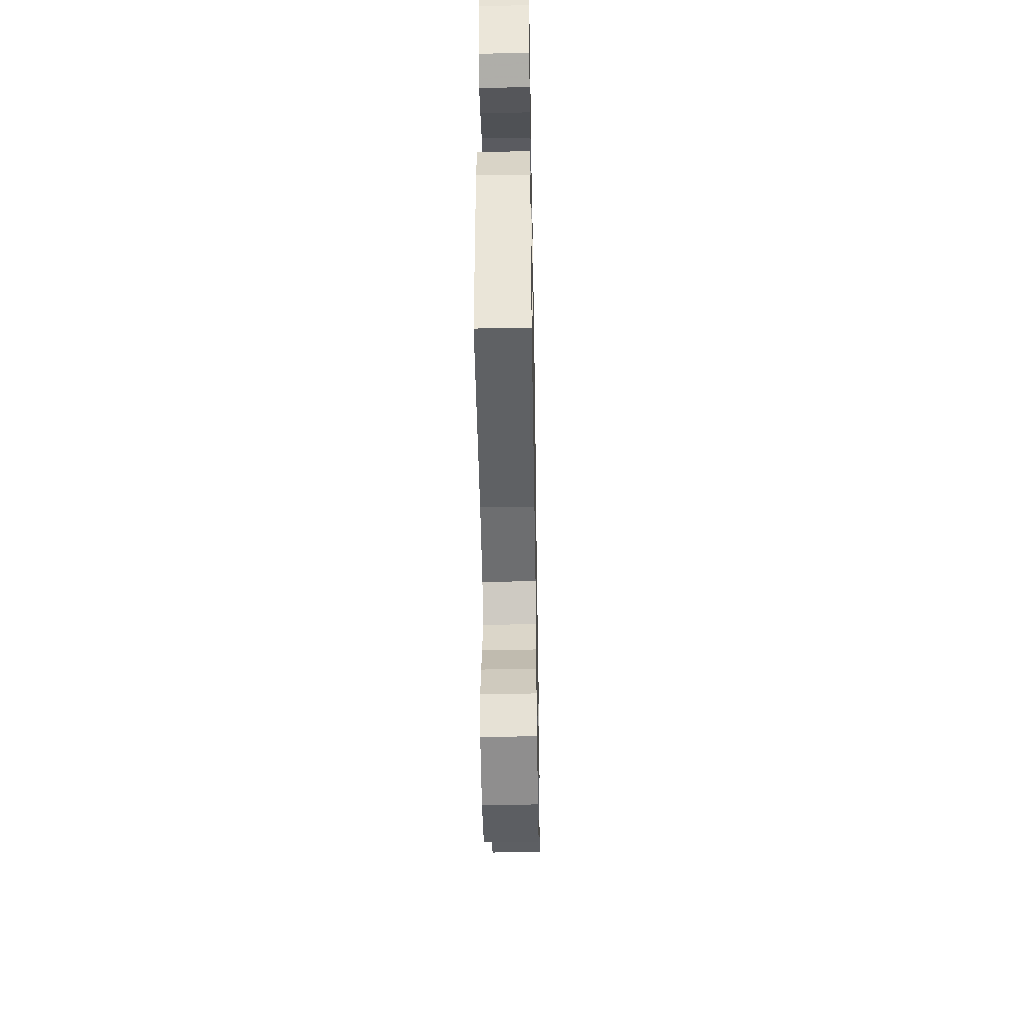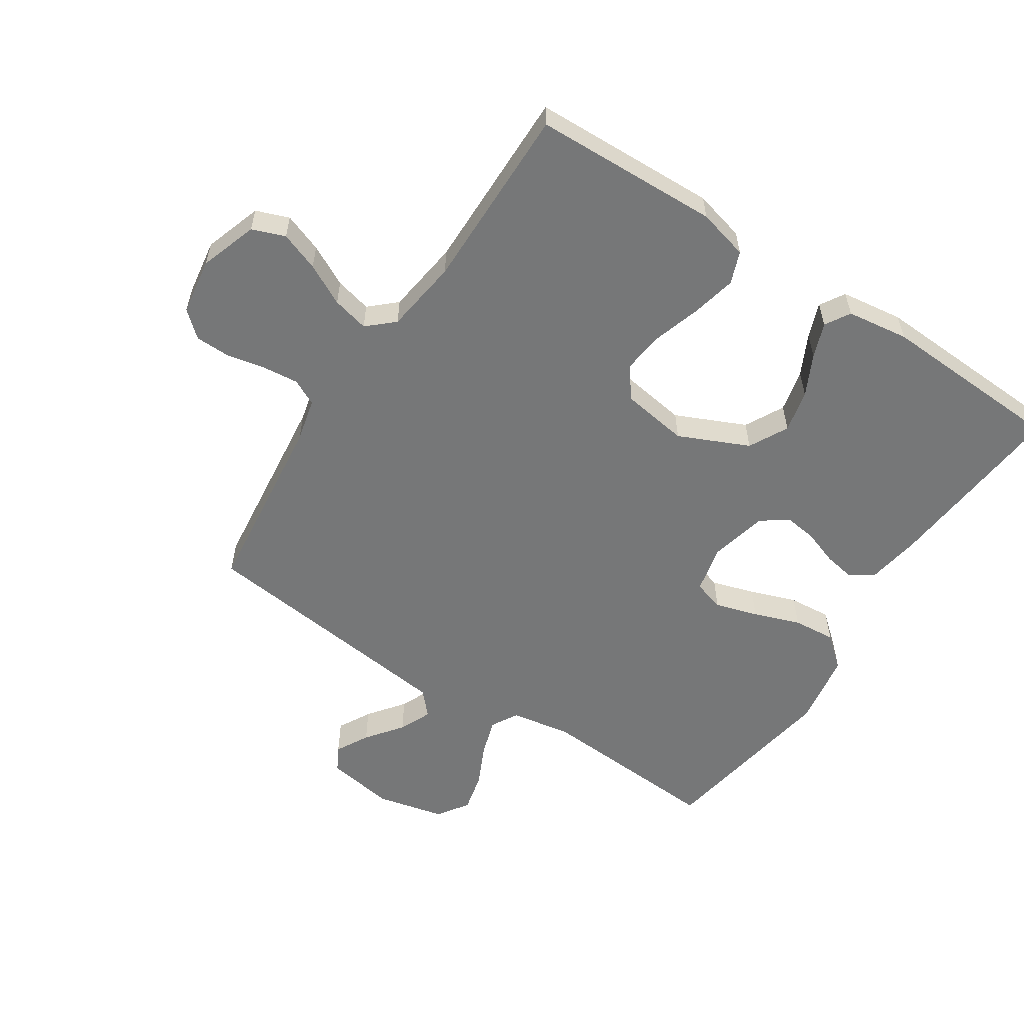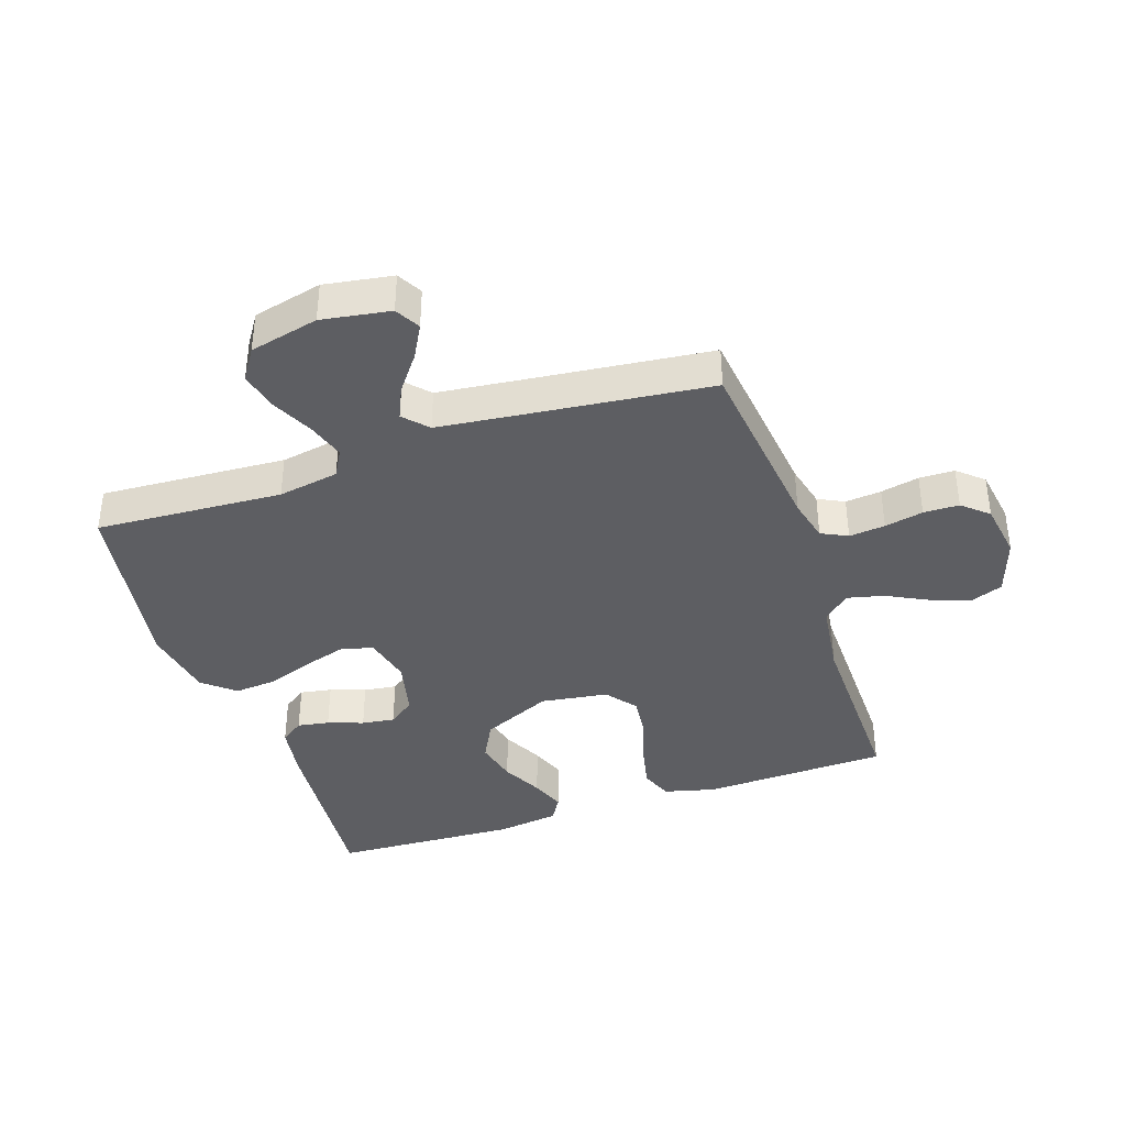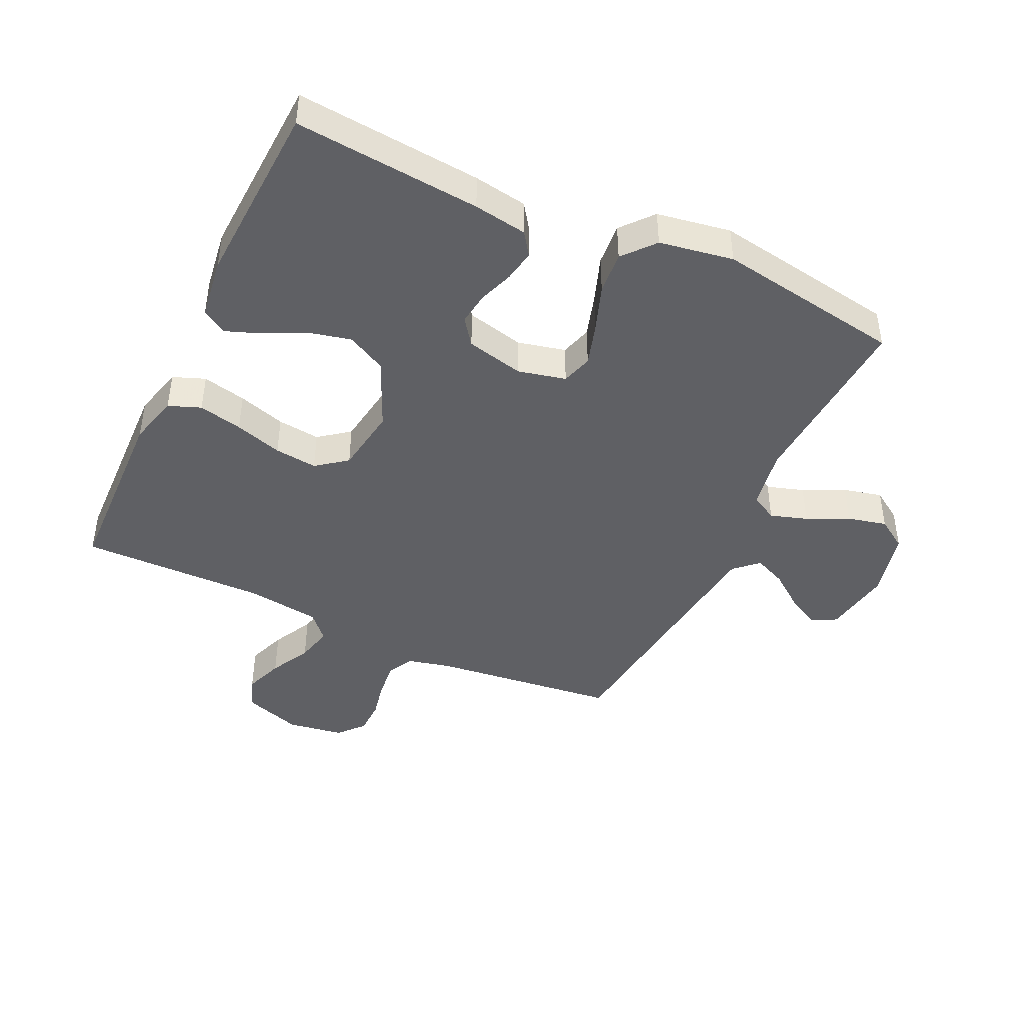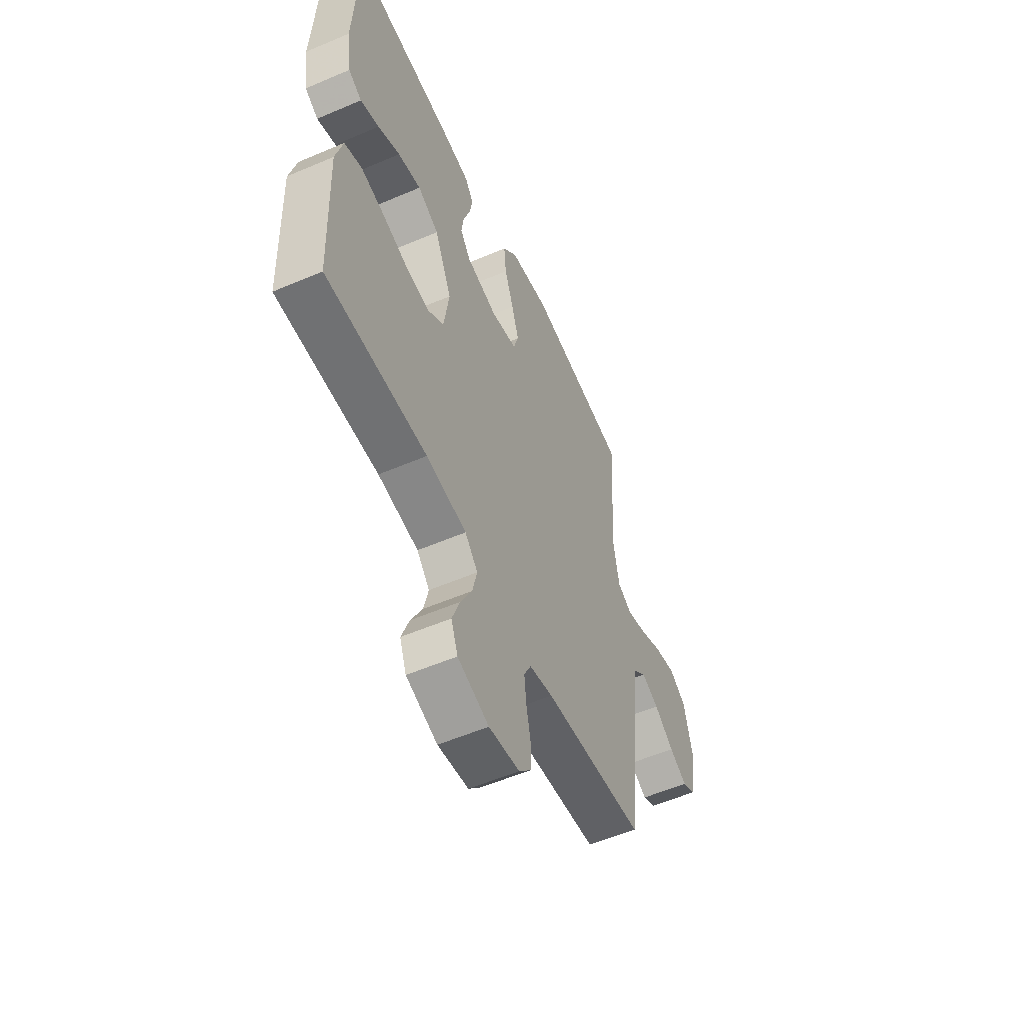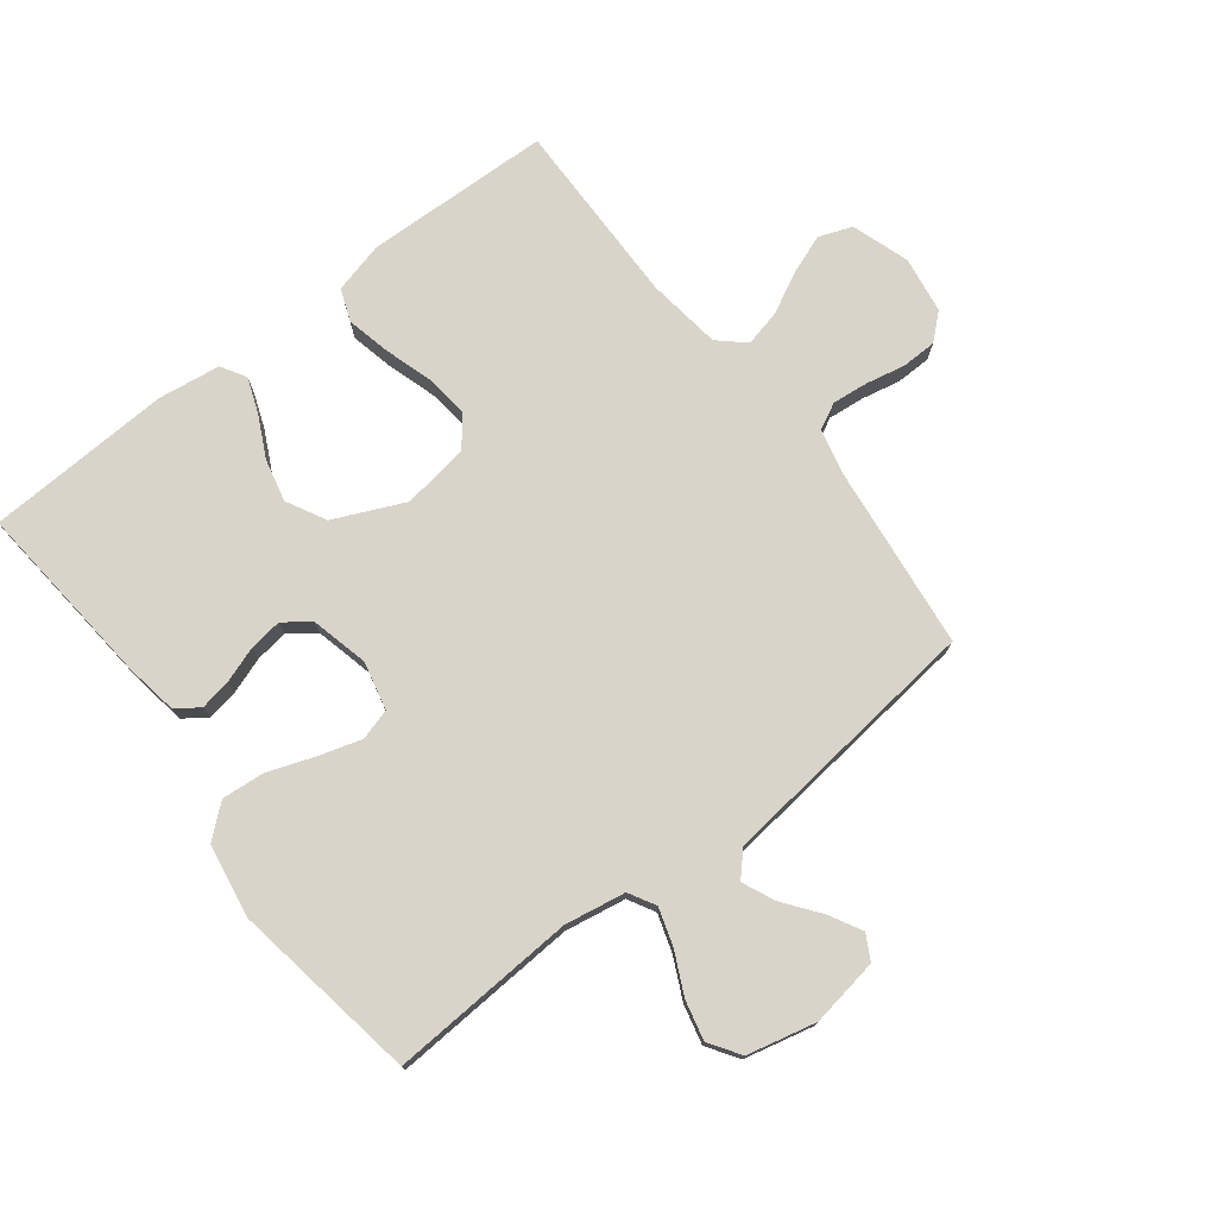
<metadata>
{"format":"obj","ext":"obj","renderer":"f3d","projection":"perspective","resolution":1024,"background":"white","views":[{"elev":-46.6,"azim":-89.0,"up":"+Z"},{"elev":-57.0,"azim":-123.3,"up":"+Y"},{"elev":-38.9,"azim":108.7,"up":"+Y"},{"elev":-43.7,"azim":-25.2,"up":"+Y"},{"elev":-55.8,"azim":-65.8,"up":"+Z"},{"elev":75.6,"azim":52.3,"up":"+Y"}]}
</metadata>
<code>
v 0.5 0.07 0.5
v 0.482 0.07 0.2
v 0.499 0.07 0.102
v 0.542 0.07 0.078
v 0.602 0.07 0.097
v 0.669 0.07 0.129
v 0.732 0.07 0.144
v 0.782 0.07 0.111
v 0.808 0.07 0
v 0.79 0.07 -0.11
v 0.75 0.07 -0.132
v 0.697 0.07 -0.103
v 0.639 0.07 -0.059
v 0.587 0.07 -0.036
v 0.549 0.07 -0.071
v 0.534 0.07 -0.2
v 0.5 0.07 -0.5
v 0.2 0.07 -0.535
v 0.13 0.07 -0.552
v 0.109 0.07 -0.594
v 0.115 0.07 -0.652
v 0.128 0.07 -0.714
v 0.127 0.07 -0.771
v 0.091 0.07 -0.812
v 0 0.07 -0.826
v -0.093 0.07 -0.795
v -0.113 0.07 -0.742
v -0.09 0.07 -0.679
v -0.056 0.07 -0.613
v -0.042 0.07 -0.554
v -0.08 0.07 -0.512
v -0.2 0.07 -0.496
v -0.5 0.07 -0.5
v -0.51 0.07 -0.2
v -0.489 0.07 -0.118
v -0.437 0.07 -0.098
v -0.366 0.07 -0.114
v -0.289 0.07 -0.138
v -0.22 0.07 -0.146
v -0.171 0.07 -0.108
v -0.155 0.07 0
v -0.206 0.07 0.113
v -0.269 0.07 0.146
v -0.338 0.07 0.13
v -0.404 0.07 0.097
v -0.46 0.07 0.076
v -0.5 0.07 0.1
v -0.514 0.07 0.2
v -0.5 0.07 0.5
v -0.2 0.07 0.473
v -0.114 0.07 0.459
v -0.088 0.07 0.422
v -0.097 0.07 0.371
v -0.117 0.07 0.314
v -0.124 0.07 0.261
v -0.093 0.07 0.219
v 0 0.07 0.197
v 0.077 0.07 0.215
v 0.092 0.07 0.265
v 0.071 0.07 0.334
v 0.044 0.07 0.409
v 0.038 0.07 0.478
v 0.081 0.07 0.529
v 0.2 0.07 0.549
v 0.5 0 0.5
v 0.482 0 0.2
v 0.499 0 0.102
v 0.542 0 0.078
v 0.602 0 0.097
v 0.669 0 0.129
v 0.732 0 0.144
v 0.782 0 0.111
v 0.808 0 0
v 0.79 0 -0.11
v 0.75 0 -0.132
v 0.697 0 -0.103
v 0.639 0 -0.059
v 0.587 0 -0.036
v 0.549 0 -0.071
v 0.534 0 -0.2
v 0.5 0 -0.5
v 0.2 0 -0.535
v 0.13 0 -0.552
v 0.109 0 -0.594
v 0.115 0 -0.652
v 0.128 0 -0.714
v 0.127 0 -0.771
v 0.091 0 -0.812
v 0 0 -0.826
v -0.093 0 -0.795
v -0.113 0 -0.742
v -0.09 0 -0.679
v -0.056 0 -0.613
v -0.042 0 -0.554
v -0.08 0 -0.512
v -0.2 0 -0.496
v -0.5 0 -0.5
v -0.51 0 -0.2
v -0.489 0 -0.118
v -0.437 0 -0.098
v -0.366 0 -0.114
v -0.289 0 -0.138
v -0.22 0 -0.146
v -0.171 0 -0.108
v -0.155 0 0
v -0.206 0 0.113
v -0.269 0 0.146
v -0.338 0 0.13
v -0.404 0 0.097
v -0.46 0 0.076
v -0.5 0 0.1
v -0.514 0 0.2
v -0.5 0 0.5
v -0.2 0 0.473
v -0.114 0 0.459
v -0.088 0 0.422
v -0.097 0 0.371
v -0.117 0 0.314
v -0.124 0 0.261
v -0.093 0 0.219
v 0 0 0.197
v 0.077 0 0.215
v 0.092 0 0.265
v 0.071 0 0.334
v 0.044 0 0.409
v 0.038 0 0.478
v 0.081 0 0.529
v 0.2 0 0.549
f 63 64 1 2
f 60 61 62 63
f 59 60 63 2
f 58 59 2 3
f 57 58 3 4
f 51 52 53 54
f 51 54 55
f 50 51 55
f 49 50 55
f 48 49 55 56
f 44 45 46 47
f 43 44 47 48
f 35 36 37 38
f 35 38 39
f 32 33 34 35
f 31 32 35 39
f 30 31 39 40
f 26 27 28 29
f 26 29 30
f 25 26 30
f 24 25 30
f 21 22 23 24
f 20 21 24 30
f 19 20 30 40
f 16 17 18
f 15 16 18 19
f 10 11 12 13
f 10 13 14
f 9 10 14
f 8 9 14
f 5 6 7 8
f 4 5 8 14
f 57 4 14 15
f 43 48 56 57
f 42 43 57 15
f 15 19 40 41
f 15 41 42
f 66 65 128 127
f 127 126 125 124
f 66 127 124 123
f 67 66 123 122
f 68 67 122 121
f 118 117 116 115
f 119 118 115
f 119 115 114
f 119 114 113
f 120 119 113 112
f 111 110 109 108
f 112 111 108 107
f 102 101 100 99
f 103 102 99
f 99 98 97 96
f 103 99 96 95
f 104 103 95 94
f 93 92 91 90
f 94 93 90
f 94 90 89
f 94 89 88
f 88 87 86 85
f 94 88 85 84
f 104 94 84 83
f 82 81 80
f 83 82 80 79
f 77 76 75 74
f 78 77 74
f 78 74 73
f 78 73 72
f 72 71 70 69
f 78 72 69 68
f 79 78 68 121
f 121 120 112 107
f 79 121 107 106
f 105 104 83 79
f 106 105 79
f 1 65 66 2
f 2 66 67 3
f 3 67 68 4
f 4 68 69 5
f 5 69 70 6
f 6 70 71 7
f 7 71 72 8
f 8 72 73 9
f 9 73 74 10
f 10 74 75 11
f 11 75 76 12
f 12 76 77 13
f 13 77 78 14
f 14 78 79 15
f 15 79 80 16
f 16 80 81 17
f 17 81 82 18
f 18 82 83 19
f 19 83 84 20
f 20 84 85 21
f 21 85 86 22
f 22 86 87 23
f 23 87 88 24
f 24 88 89 25
f 25 89 90 26
f 26 90 91 27
f 27 91 92 28
f 28 92 93 29
f 29 93 94 30
f 30 94 95 31
f 31 95 96 32
f 32 96 97 33
f 33 97 98 34
f 34 98 99 35
f 35 99 100 36
f 36 100 101 37
f 37 101 102 38
f 38 102 103 39
f 39 103 104 40
f 40 104 105 41
f 41 105 106 42
f 42 106 107 43
f 43 107 108 44
f 44 108 109 45
f 45 109 110 46
f 46 110 111 47
f 47 111 112 48
f 48 112 113 49
f 49 113 114 50
f 50 114 115 51
f 51 115 116 52
f 52 116 117 53
f 53 117 118 54
f 54 118 119 55
f 55 119 120 56
f 56 120 121 57
f 57 121 122 58
f 58 122 123 59
f 59 123 124 60
f 60 124 125 61
f 61 125 126 62
f 62 126 127 63
f 63 127 128 64
f 64 128 65 1

</code>
